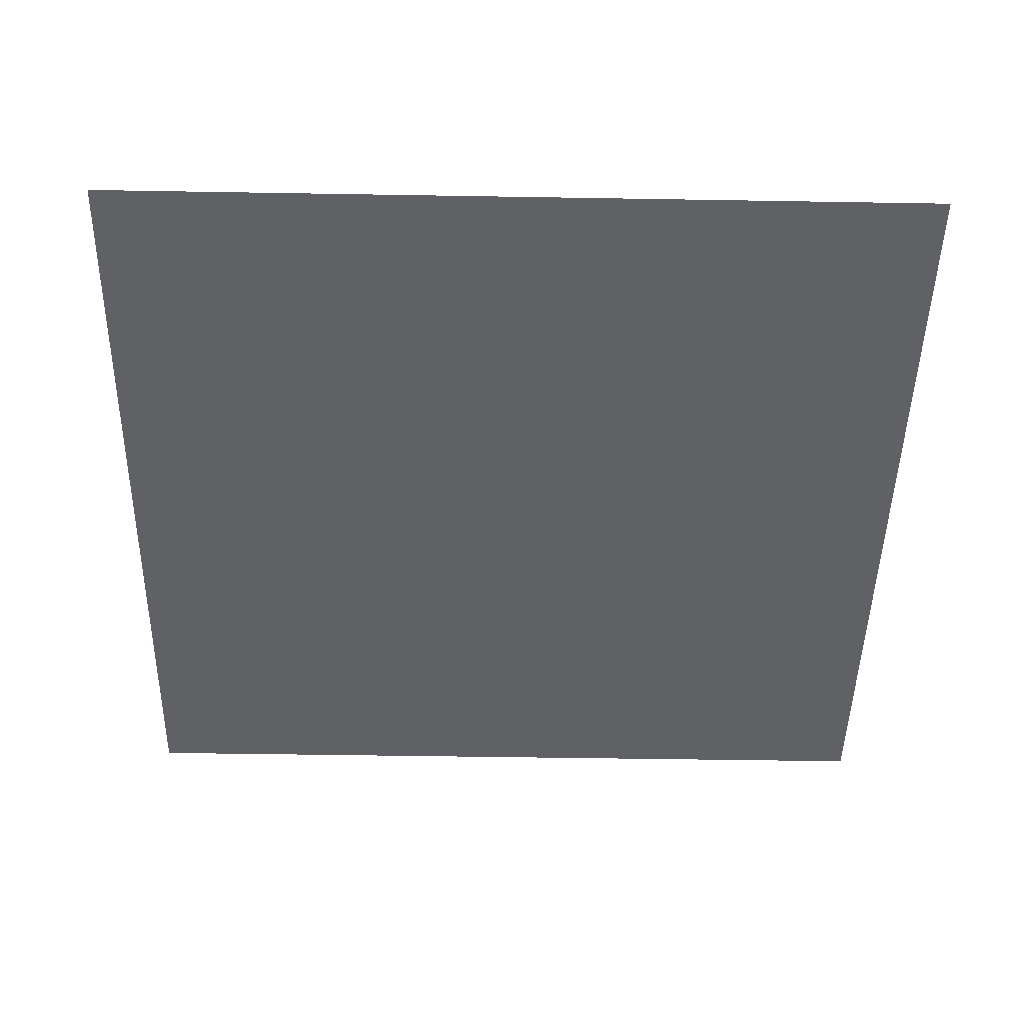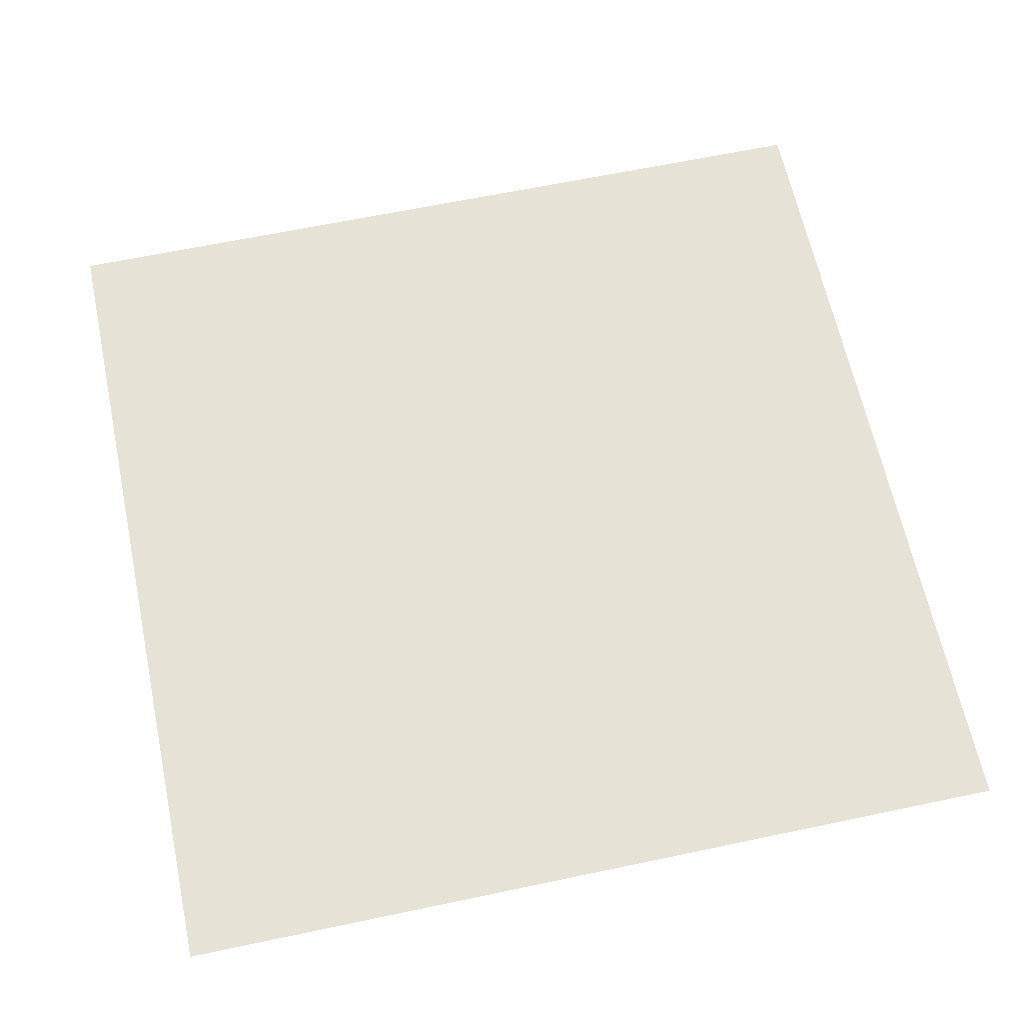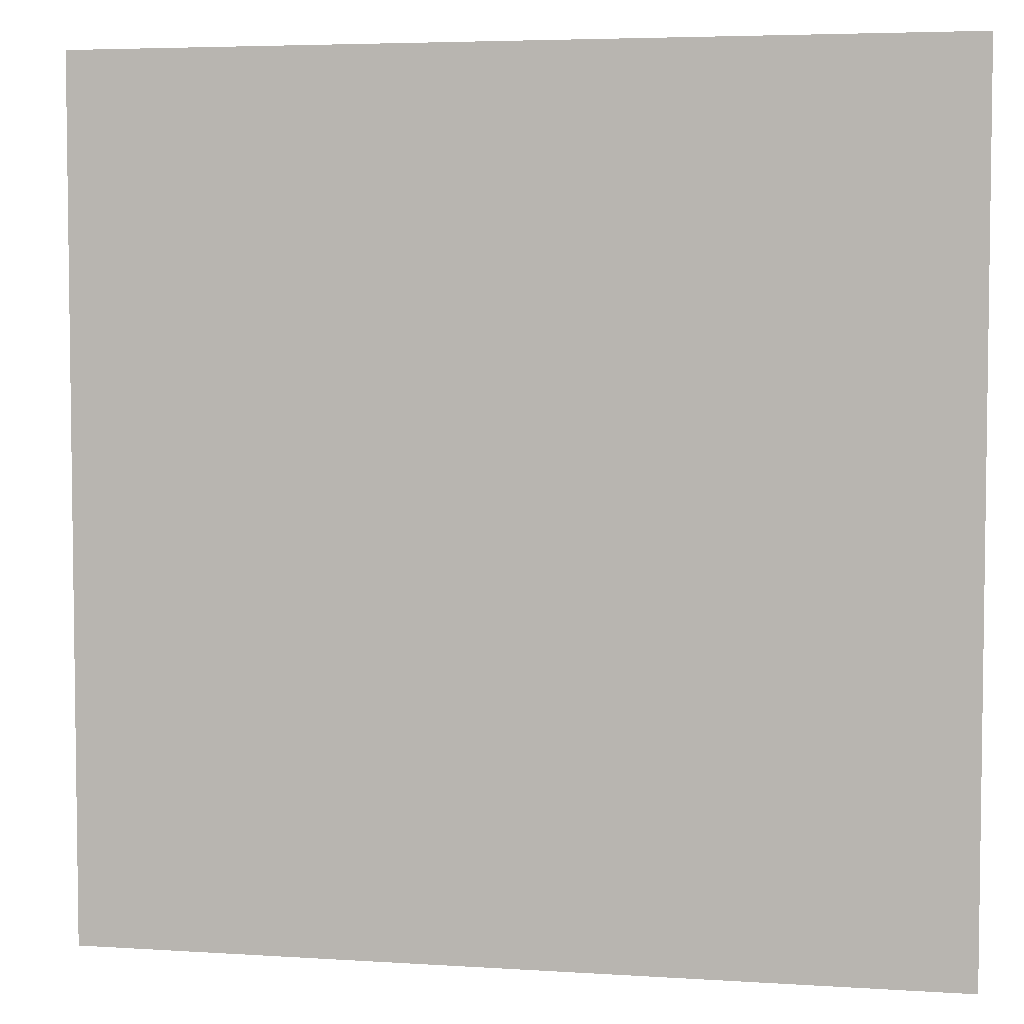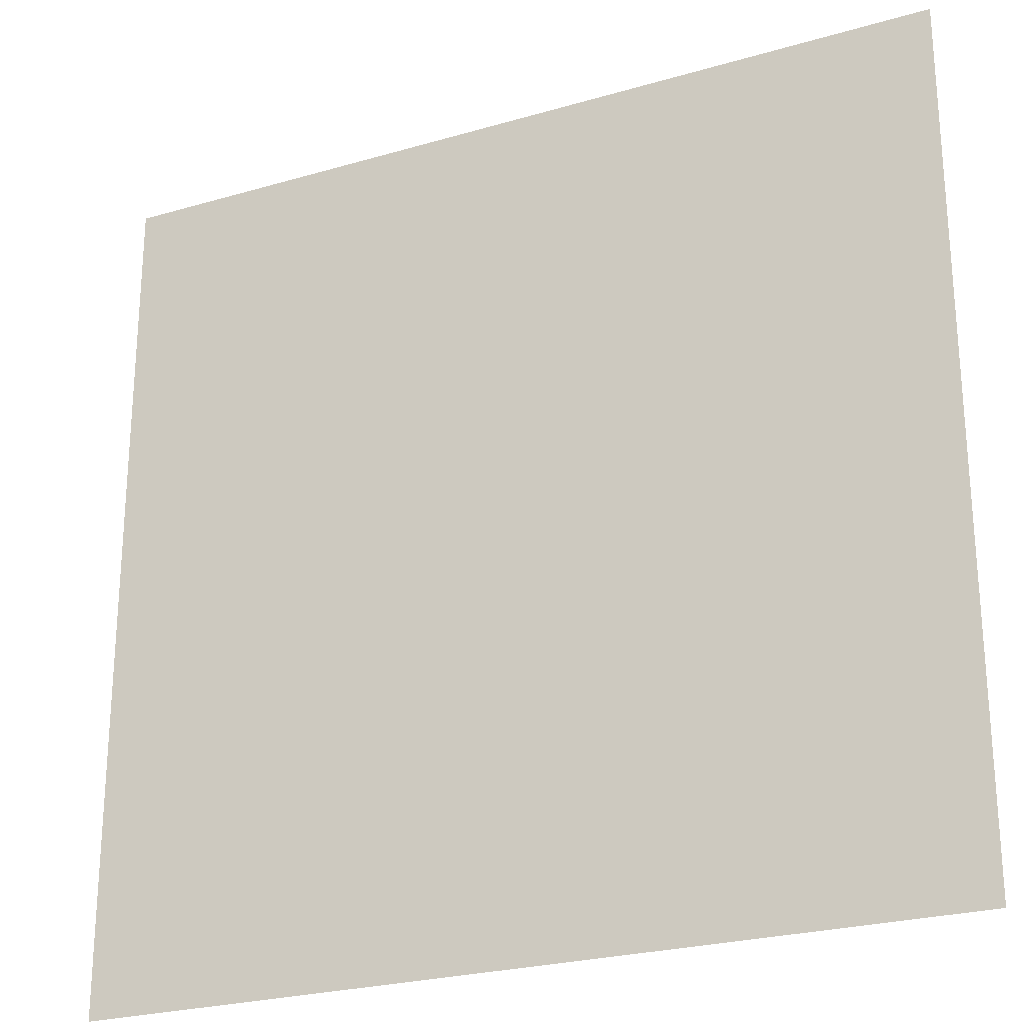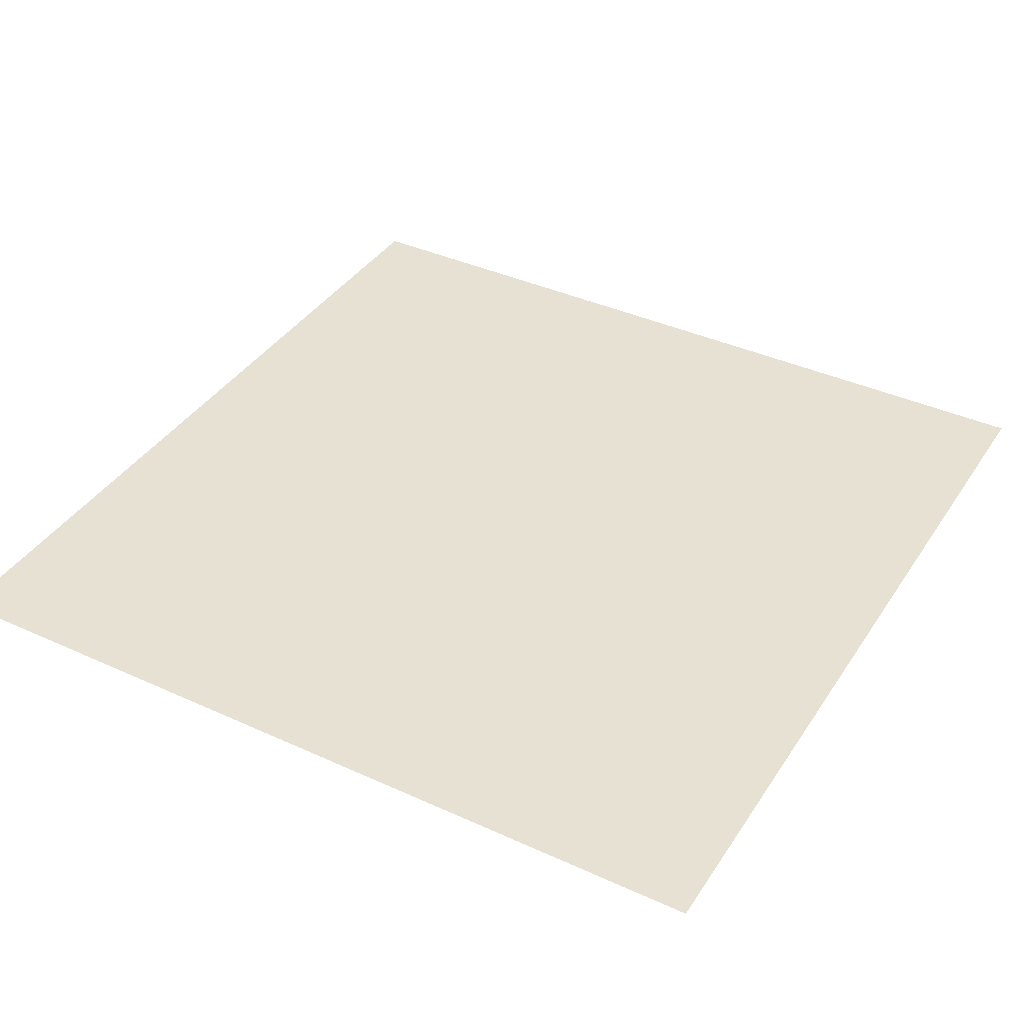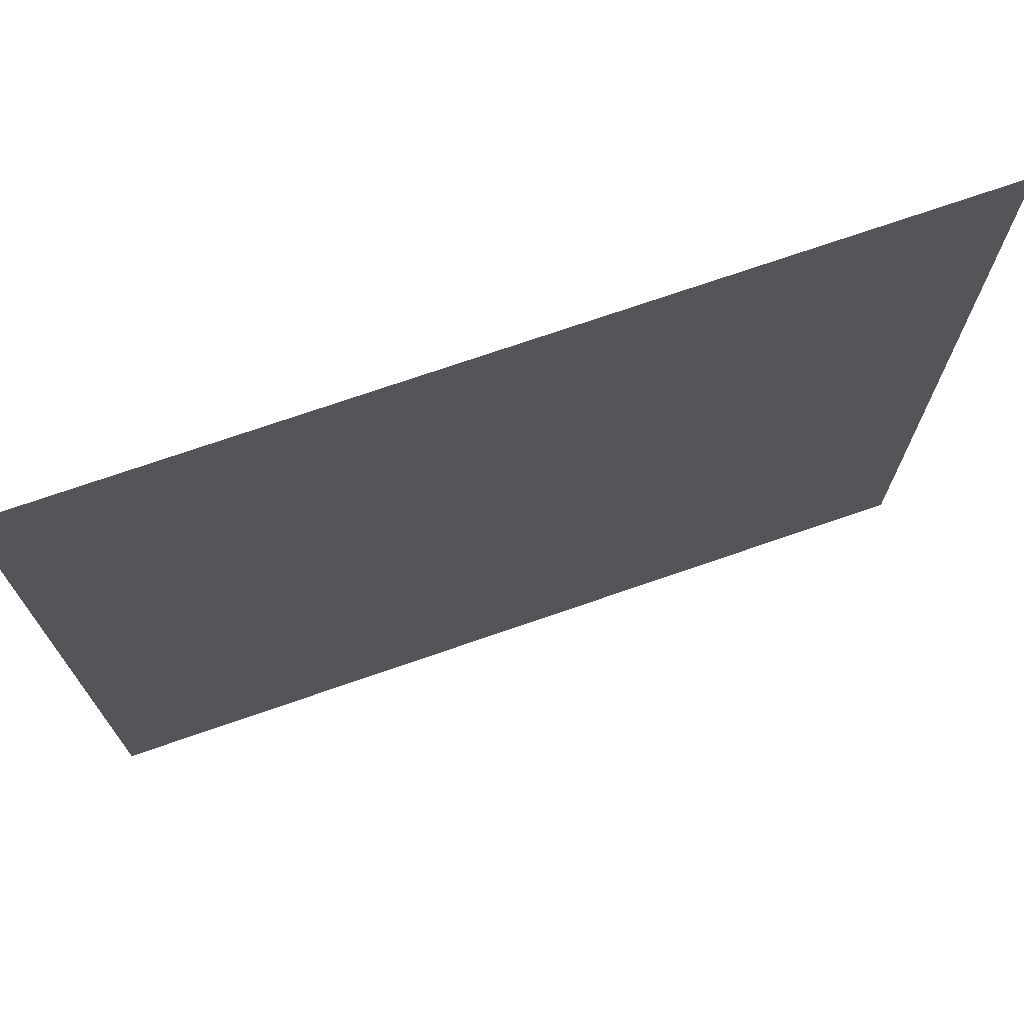
<metadata>
{"format":"obj","ext":"obj","renderer":"f3d","projection":"perspective","resolution":1024,"background":"white","views":[{"elev":-46.9,"azim":-91.1,"up":"+Y"},{"elev":63.9,"azim":168.0,"up":"+Y"},{"elev":4.8,"azim":-168.3,"up":"+Z"},{"elev":-25.1,"azim":25.4,"up":"+Z"},{"elev":38.9,"azim":-60.2,"up":"+Y"},{"elev":72.9,"azim":160.9,"up":"+Z"}]}
</metadata>
<code>
o Plane
v -10 0 -10
v -10 0 10
v 10 0 10
v 10 0 -10
f 1 2 3
f 3 4 1

</code>
